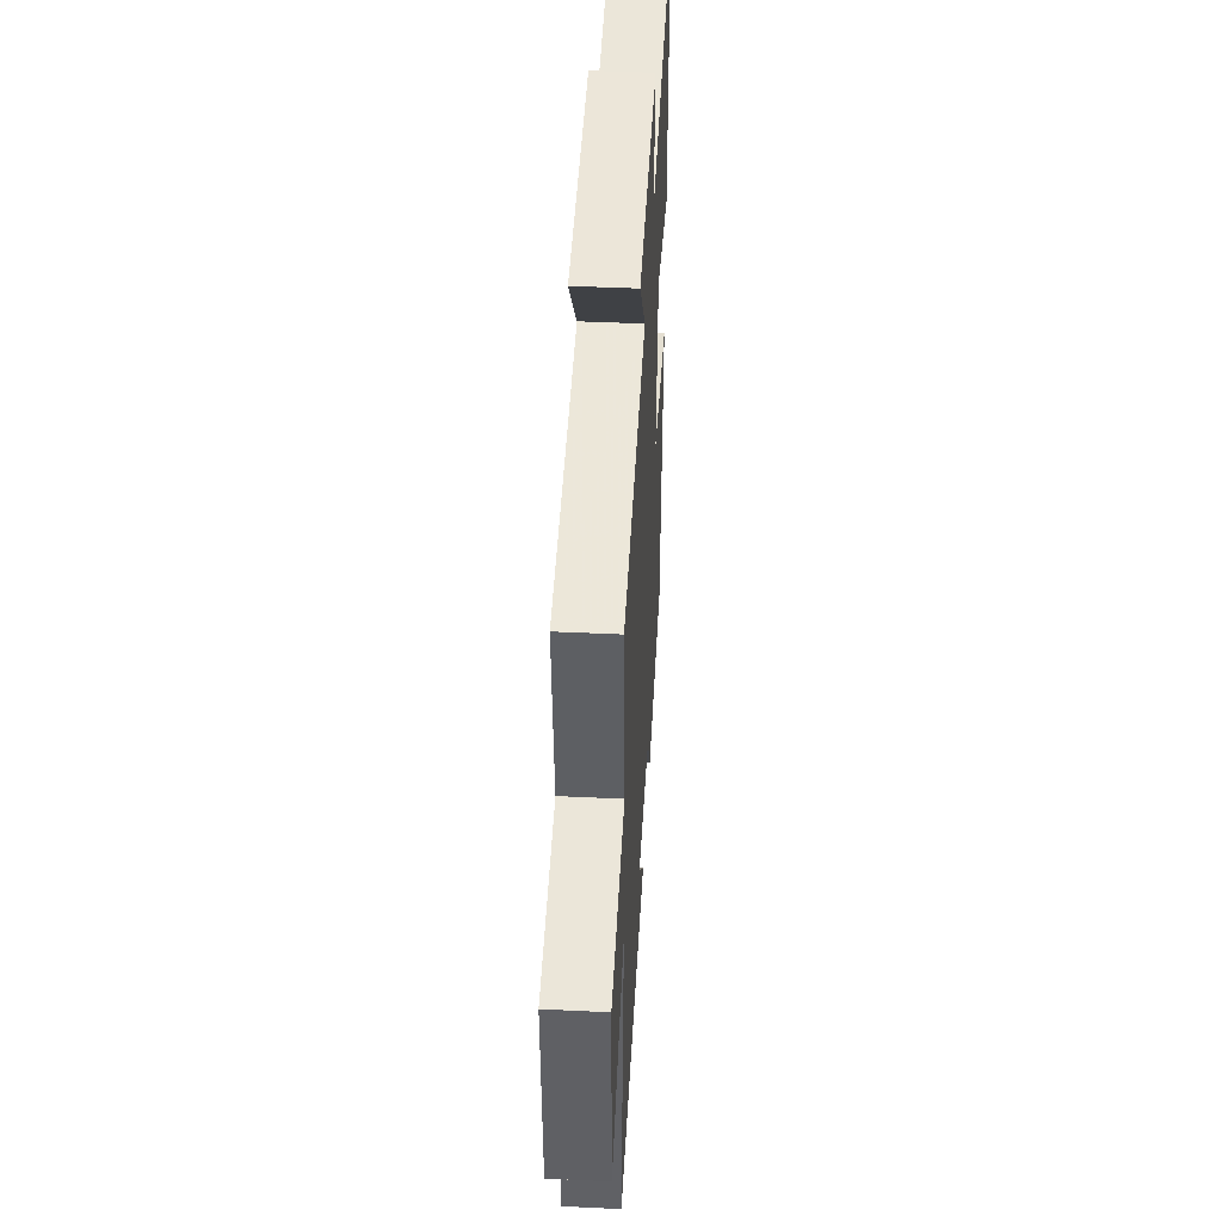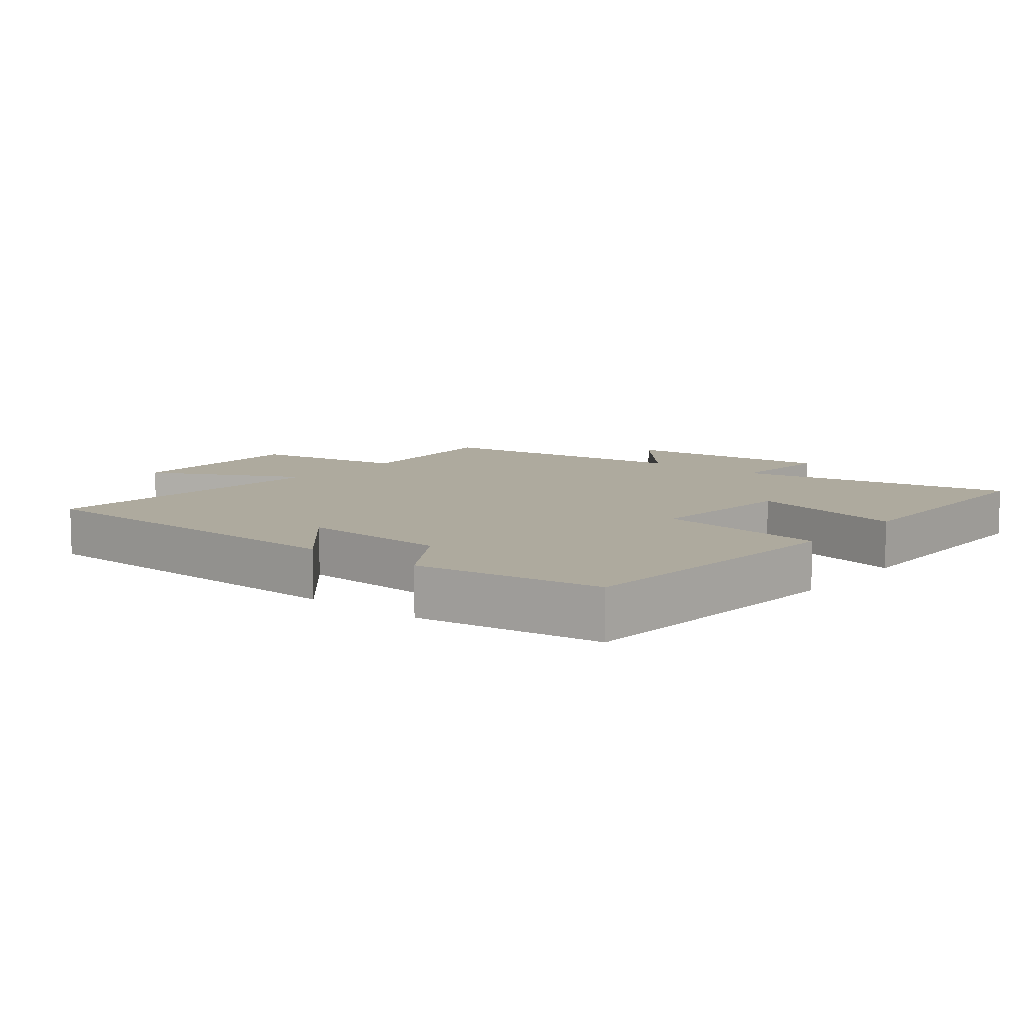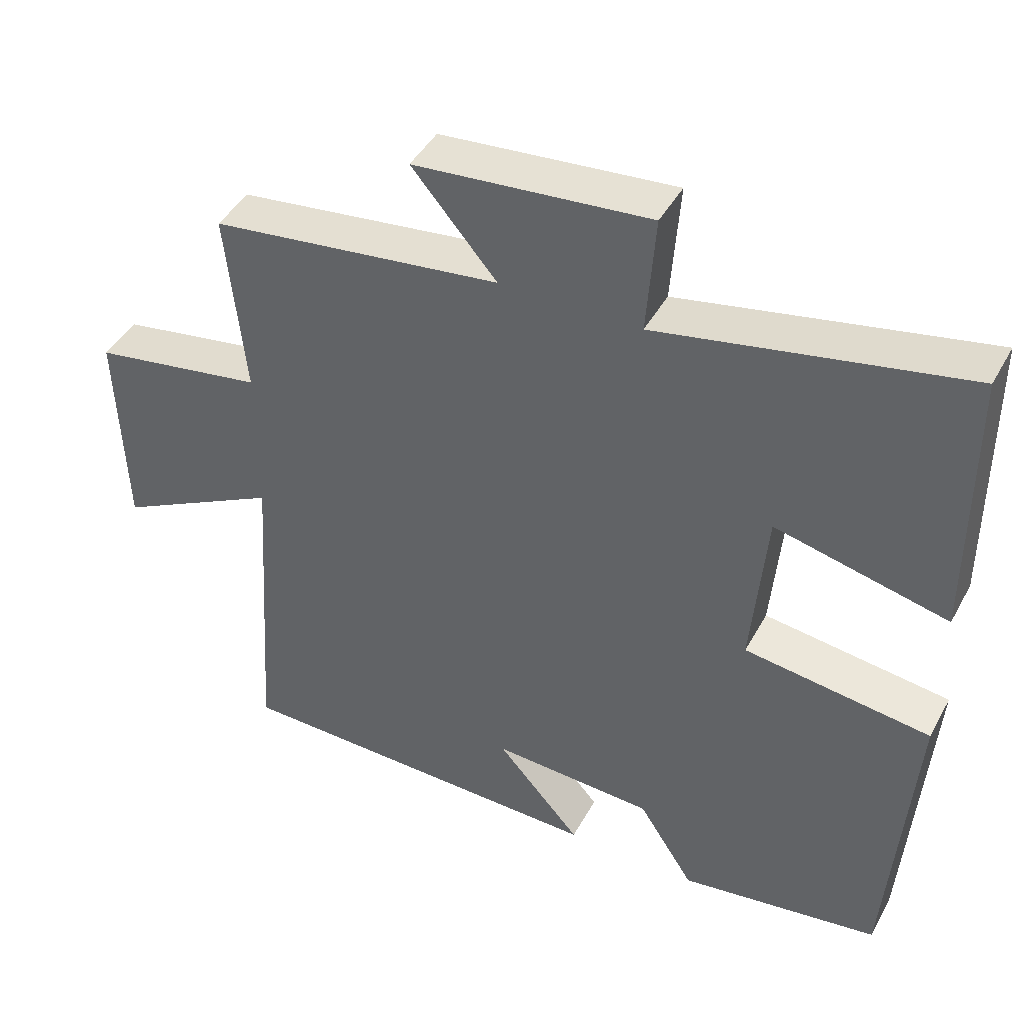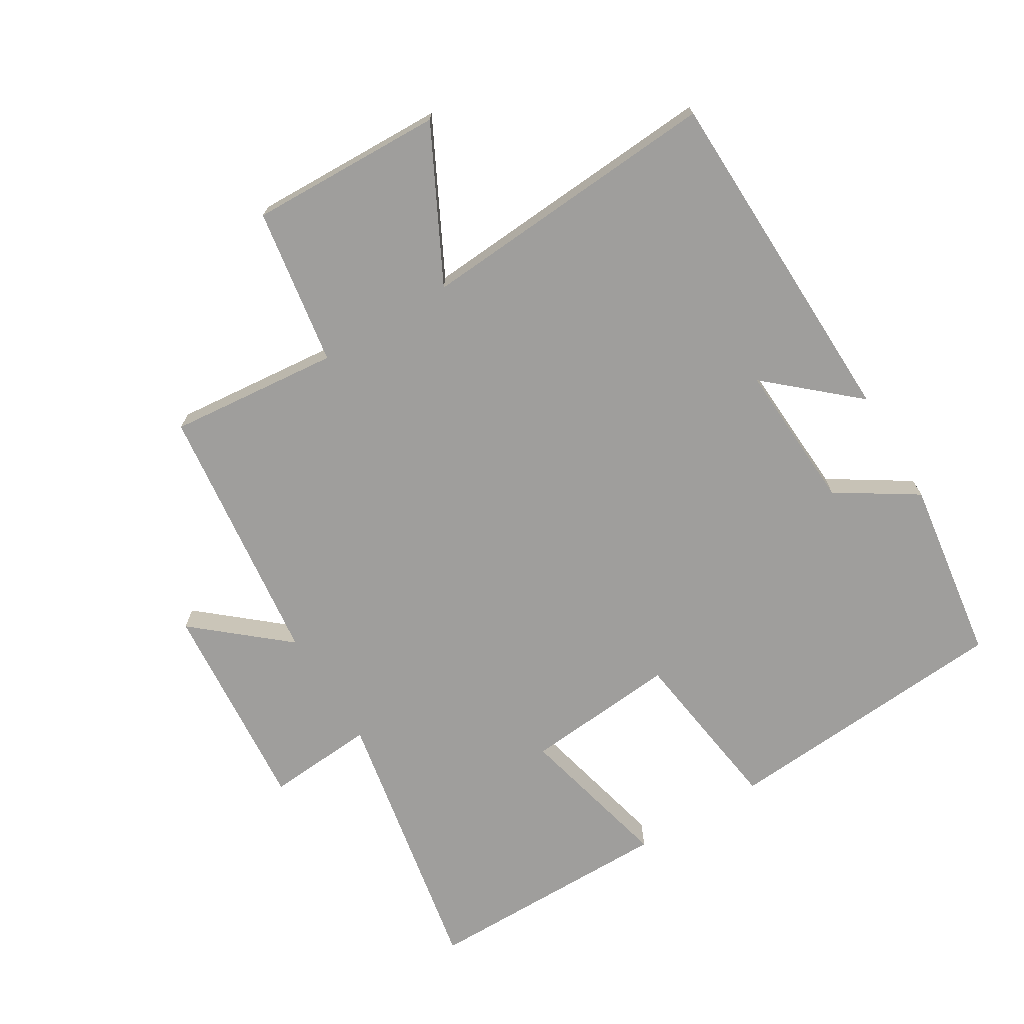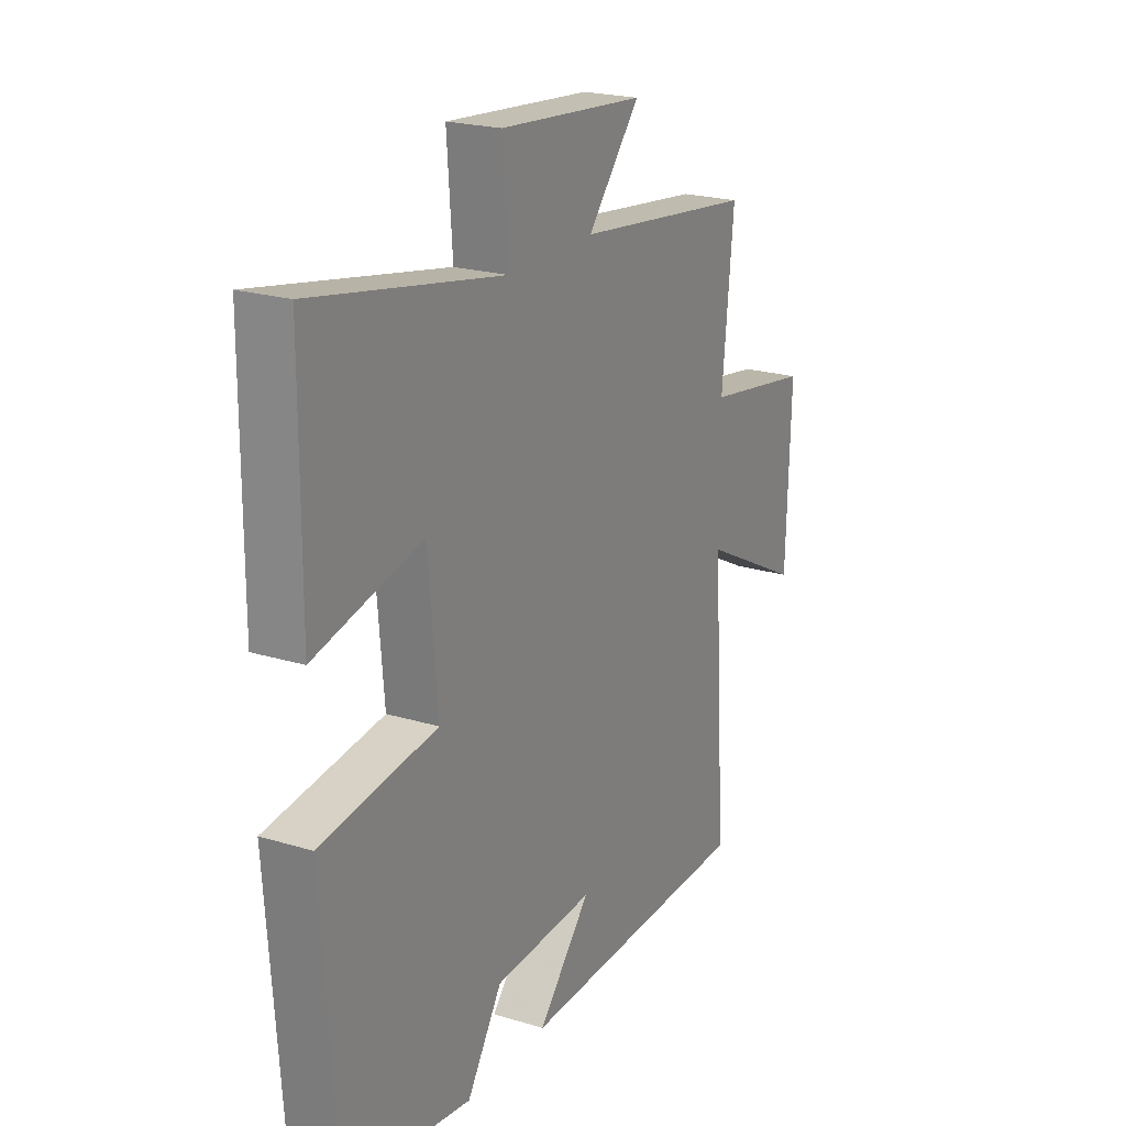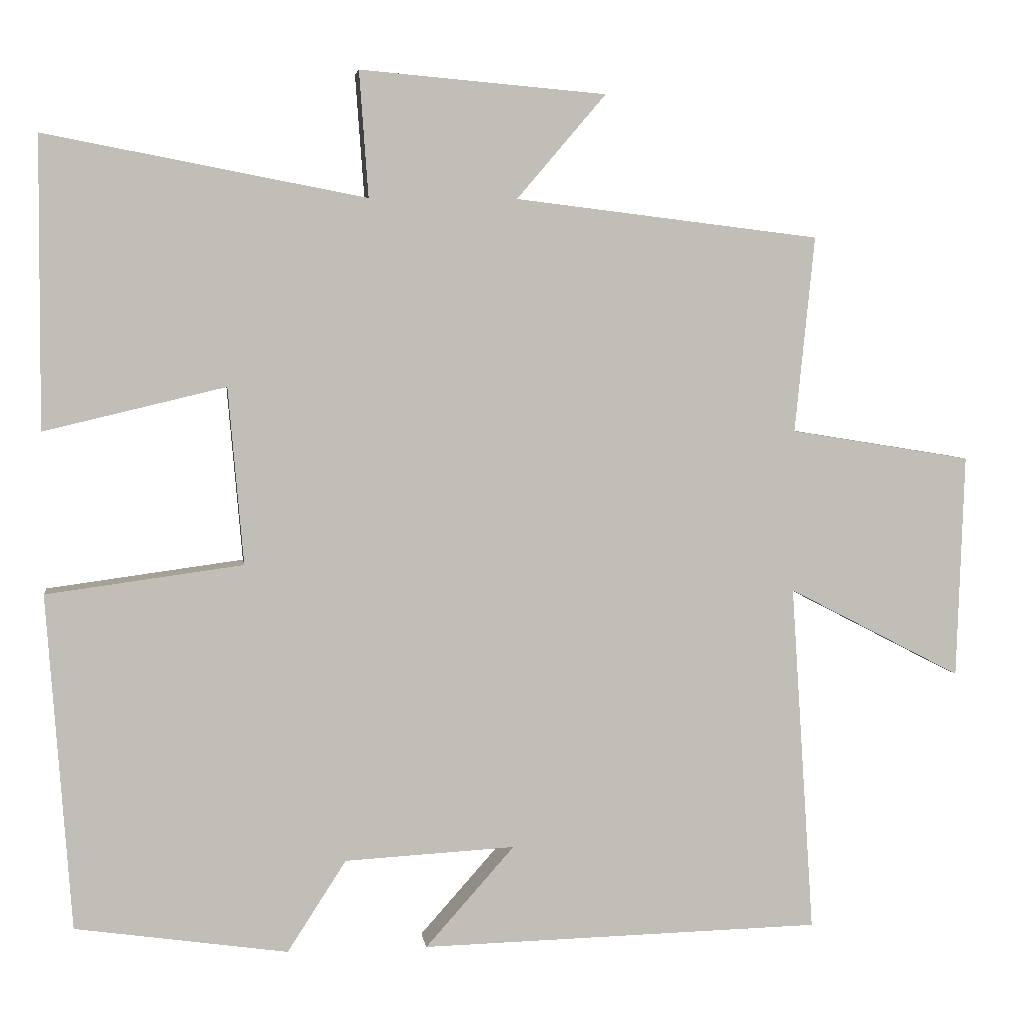
<metadata>
{"format":"obj","ext":"obj","renderer":"f3d","projection":"perspective","resolution":1024,"background":"white","views":[{"elev":44.4,"azim":93.2,"up":"+Z"},{"elev":9.3,"azim":-141.0,"up":"+Y"},{"elev":43.9,"azim":-153.0,"up":"+Z"},{"elev":-70.9,"azim":121.4,"up":"+Y"},{"elev":21.8,"azim":-62.0,"up":"+Z"},{"elev":4.7,"azim":-7.8,"up":"+Z"}]}
</metadata>
<code>
v -0.498 0.07 0.581
v -0.074 0.07 0.5
v -0.086 0.07 0.666
v 0.24 0.07 0.638
v 0.122 0.07 0.5
v 0.526 0.07 0.451
v 0.5 0.07 0.191
v 0.74 0.07 0.152
v 0.73 0.07 -0.144
v 0.5 0.07 -0.025
v 0.531 0.07 -0.488
v -0.001 0.07 -0.5
v 0.117 0.07 -0.367
v -0.109 0.07 -0.379
v -0.187 0.07 -0.5
v -0.468 0.07 -0.459
v -0.5 0.07 -0.015
v -0.24 0.07 0.02
v -0.26 0.07 0.254
v -0.5 0.07 0.197
v -0.498 0 0.581
v -0.074 0 0.5
v -0.086 0 0.666
v 0.24 0 0.638
v 0.122 0 0.5
v 0.526 0 0.451
v 0.5 0 0.191
v 0.74 0 0.152
v 0.73 0 -0.144
v 0.5 0 -0.025
v 0.531 0 -0.488
v -0.001 0 -0.5
v 0.117 0 -0.367
v -0.109 0 -0.379
v -0.187 0 -0.5
v -0.468 0 -0.459
v -0.5 0 -0.015
v -0.24 0 0.02
v -0.26 0 0.254
v -0.5 0 0.197
f 19 20 1 2
f 18 19 2
f 15 16 17 18
f 14 15 18 2
f 13 14 2
f 10 11 12 13
f 10 13 2 3
f 7 8 9 10
f 7 10 3
f 5 6 7
f 5 7 3
f 3 4 5
f 22 21 40 39
f 22 39 38
f 38 37 36 35
f 22 38 35 34
f 22 34 33
f 33 32 31 30
f 23 22 33 30
f 30 29 28 27
f 23 30 27
f 27 26 25
f 23 27 25
f 25 24 23
f 1 21 22 2
f 2 22 23 3
f 3 23 24 4
f 4 24 25 5
f 5 25 26 6
f 6 26 27 7
f 7 27 28 8
f 8 28 29 9
f 9 29 30 10
f 10 30 31 11
f 11 31 32 12
f 12 32 33 13
f 13 33 34 14
f 14 34 35 15
f 15 35 36 16
f 16 36 37 17
f 17 37 38 18
f 18 38 39 19
f 19 39 40 20
f 20 40 21 1

</code>
